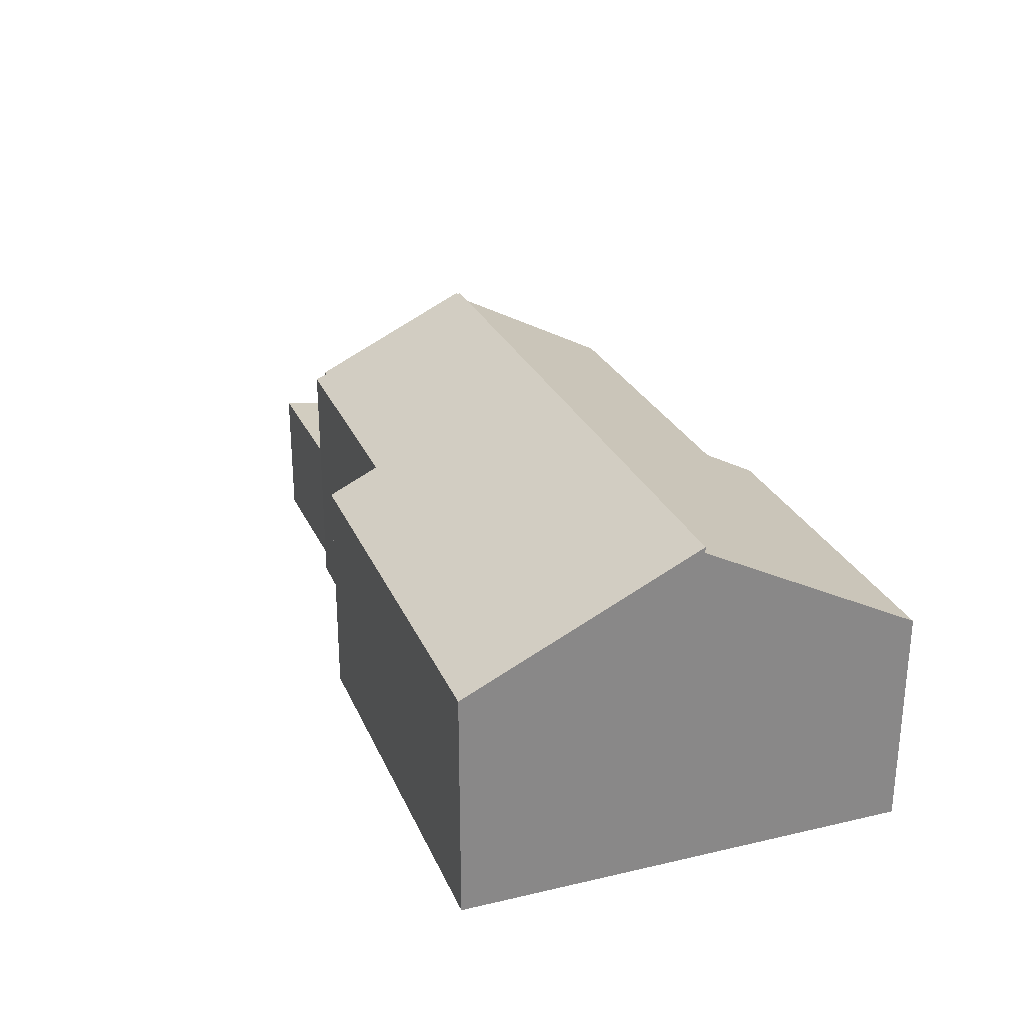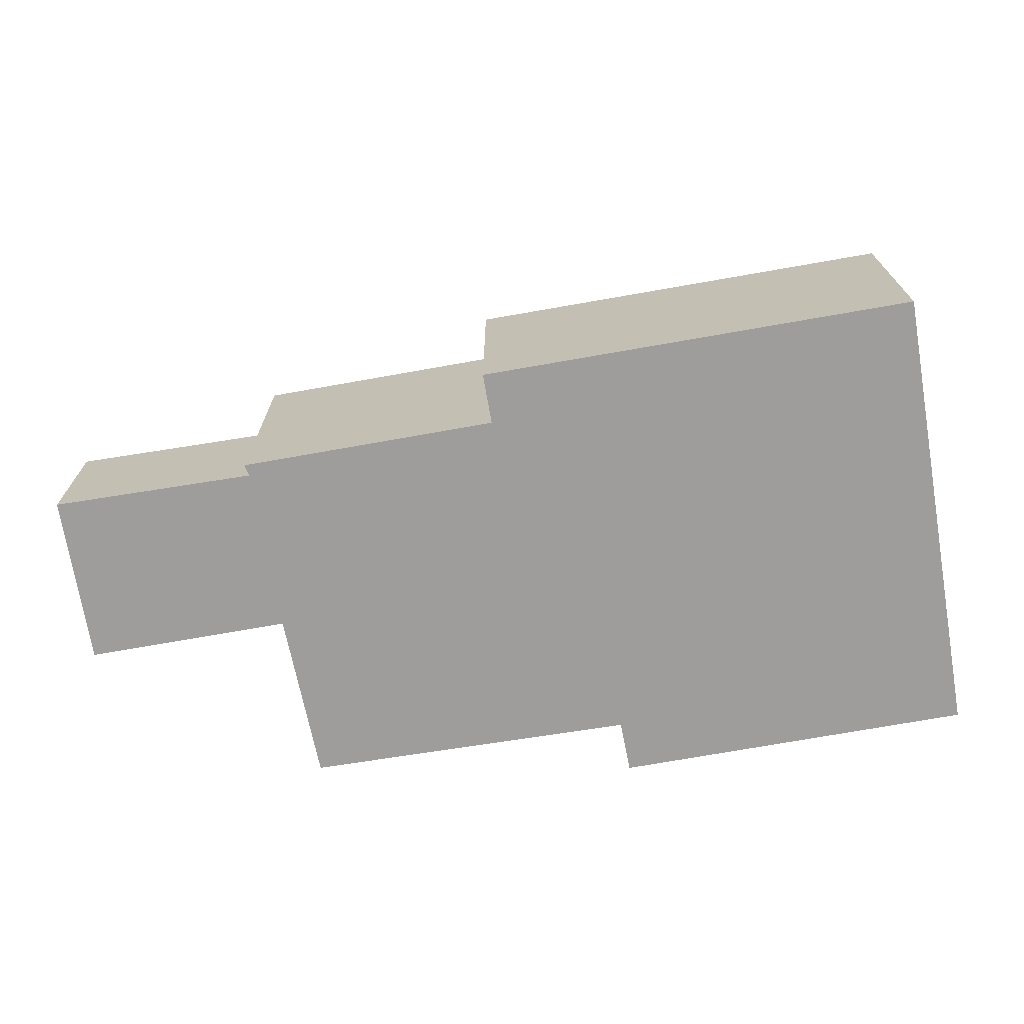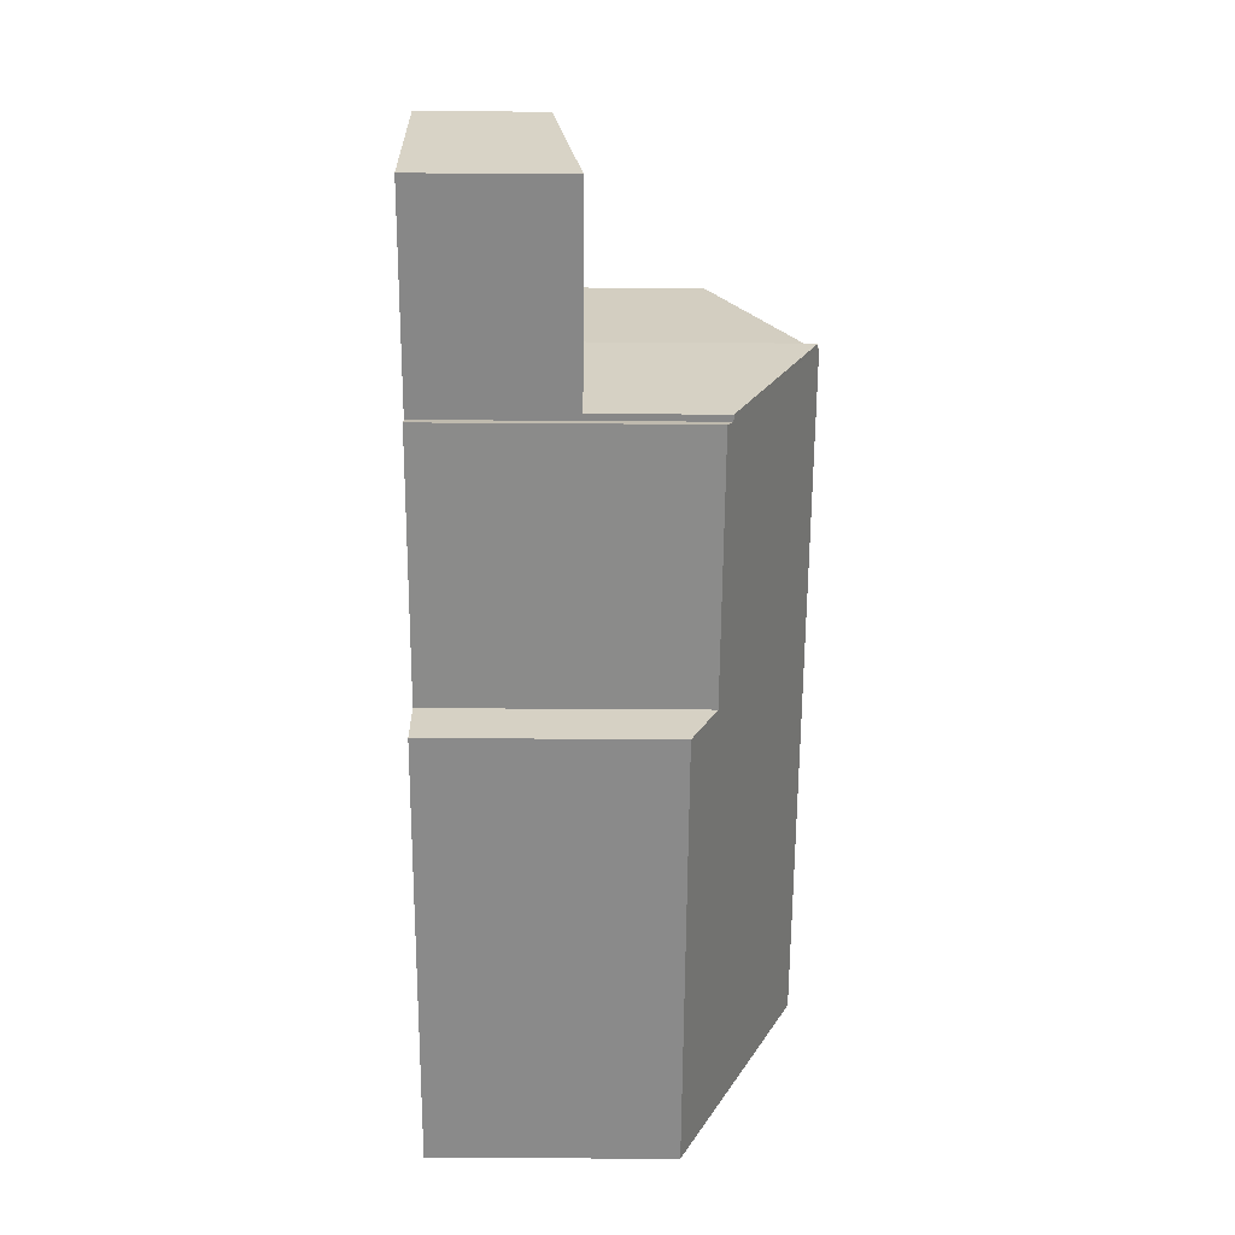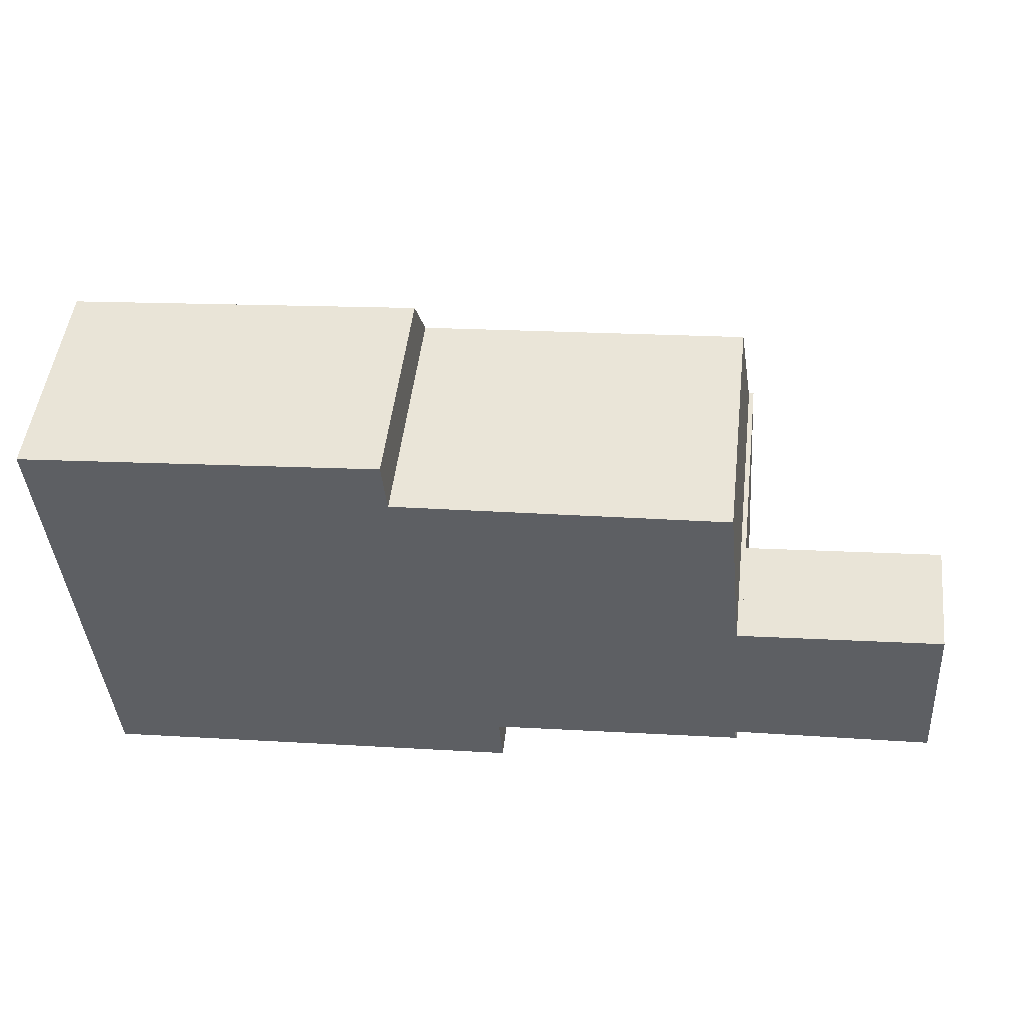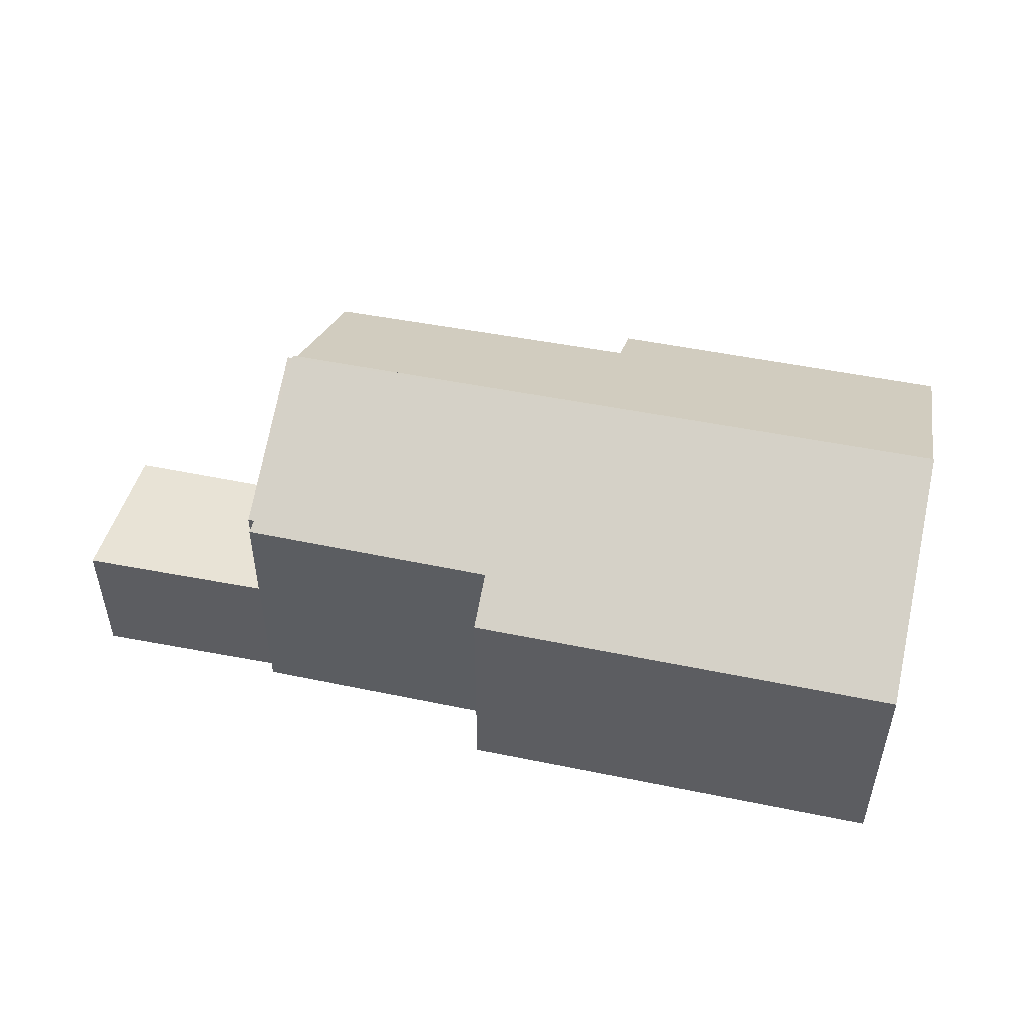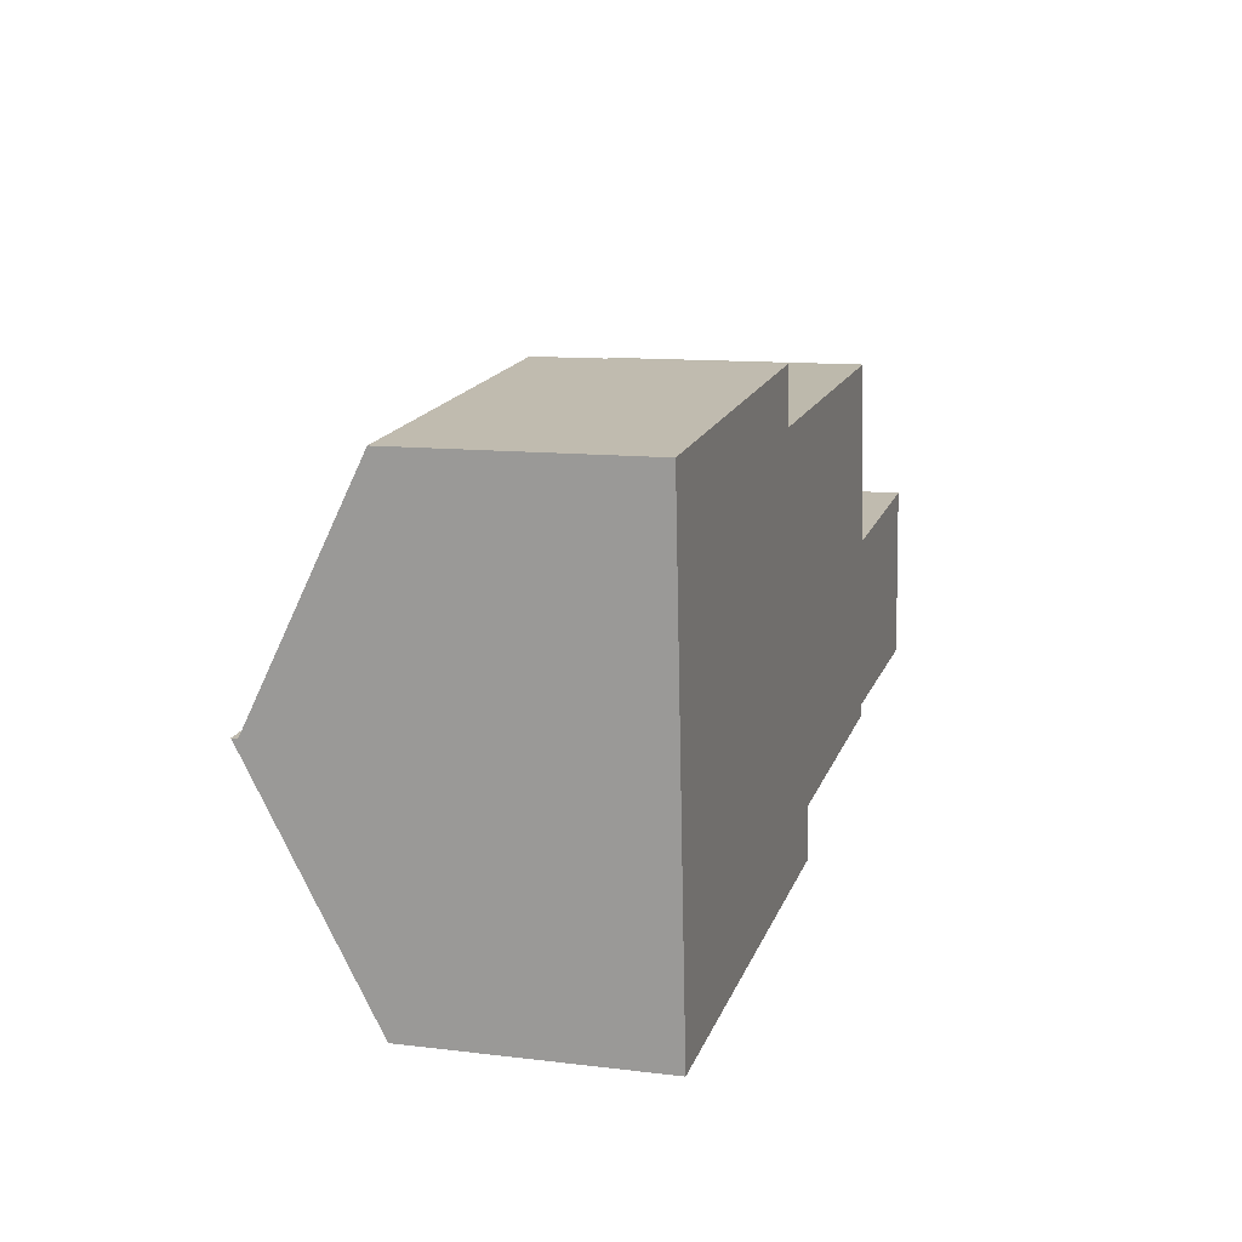
<metadata>
{"format":"obj","ext":"obj","renderer":"f3d","projection":"perspective","resolution":1024,"background":"white","views":[{"elev":27.0,"azim":-114.4,"up":"+Y"},{"elev":-70.4,"azim":-174.6,"up":"+Y"},{"elev":-58.9,"azim":89.6,"up":"+Z"},{"elev":49.1,"azim":6.6,"up":"+Z"},{"elev":50.1,"azim":-171.9,"up":"+Y"},{"elev":11.7,"azim":-73.8,"up":"+Z"}]}
</metadata>
<code>
v  18.07 2.933 -4.39
v  23.37 3.636 -8.296
v  18.41 3.625 -8.615
v  23.12 2.966 -4.198
v  23.11 2.929 -3.97
v  23.37 5.08e-16 -8.296
v  23.11 2.431e-16 -3.97
v  23.12 2.571e-16 -4.198
v  18.41 5.275e-16 -8.615
v  18.07 2.688e-16 -4.39
v  18.41 6.675 -8.615
v  17.95 8.703 -4.4
v  18.07 8.704 -4.39
v  0.456 8.735 -5.695
v  18.25 6.676 -8.625
v  11.83 6.518 -9.457
v  0.931 5.885 -11.63
v  18.33 6.537 -8.911
v  11.93 5.899 -10.75
v  17.94 8.735 -4.334
v  18.33 5.456e-16 -8.911
v  11.83 5.791e-16 -9.457
v  11.93 6.58e-16 -10.75
v  0.931 7.122e-16 -11.63
v  18.25 5.281e-16 -8.625
v  17.94 2.654e-16 -4.334
v  17.95 2.694e-16 -4.4
v  0.456 3.487e-16 -5.695
v  0.456 8.588 -5.695
v  17.48 6.364 -0.032
v  17.94 8.575 -4.334
v  9.157 6.308 -0.558
v  9.024 5.623 0.774
v  0 5.667 3.47e-16
v  9.157 3.417e-17 -0.558
v  9.024 -4.739e-17 0.774
v  17.48 1.959e-18 -0.032
v  0 0 0
g defaultobject
f 1 2 3
f 2 1 4
f 4 1 5
f 4 6 2
f 6 4 5
f 6 5 7
f 6 7 8
f 6 3 2
f 3 6 9
f 9 1 3
f 1 9 10
f 10 5 1
f 5 10 7
f 8 9 6
f 9 8 7
f 9 7 10
f 11 12 13
f 12 11 14
f 14 11 15
f 14 15 16
f 14 16 17
f 16 15 18
f 17 16 19
f 14 20 12
f 21 16 18
f 16 21 22
f 23 17 19
f 17 23 24
f 11 25 15
f 25 11 9
f 22 19 16
f 19 22 23
f 26 12 20
f 12 26 27
f 10 11 13
f 11 10 9
f 25 18 15
f 18 25 21
f 17 28 14
f 28 17 24
f 28 20 14
f 20 28 26
f 12 10 13
f 10 12 27
f 21 25 22
f 10 27 9
f 23 28 24
f 28 23 22
f 28 22 26
f 26 22 25
f 26 25 27
f 27 25 9
f 29 30 31
f 30 29 32
f 32 29 33
f 33 29 34
f 33 35 32
f 35 33 36
f 30 26 31
f 26 30 37
f 32 37 30
f 37 32 35
f 38 33 34
f 33 38 36
f 31 28 29
f 28 31 26
f 28 34 29
f 34 28 38
f 37 28 26
f 28 37 35
f 28 35 36
f 28 36 38

</code>
